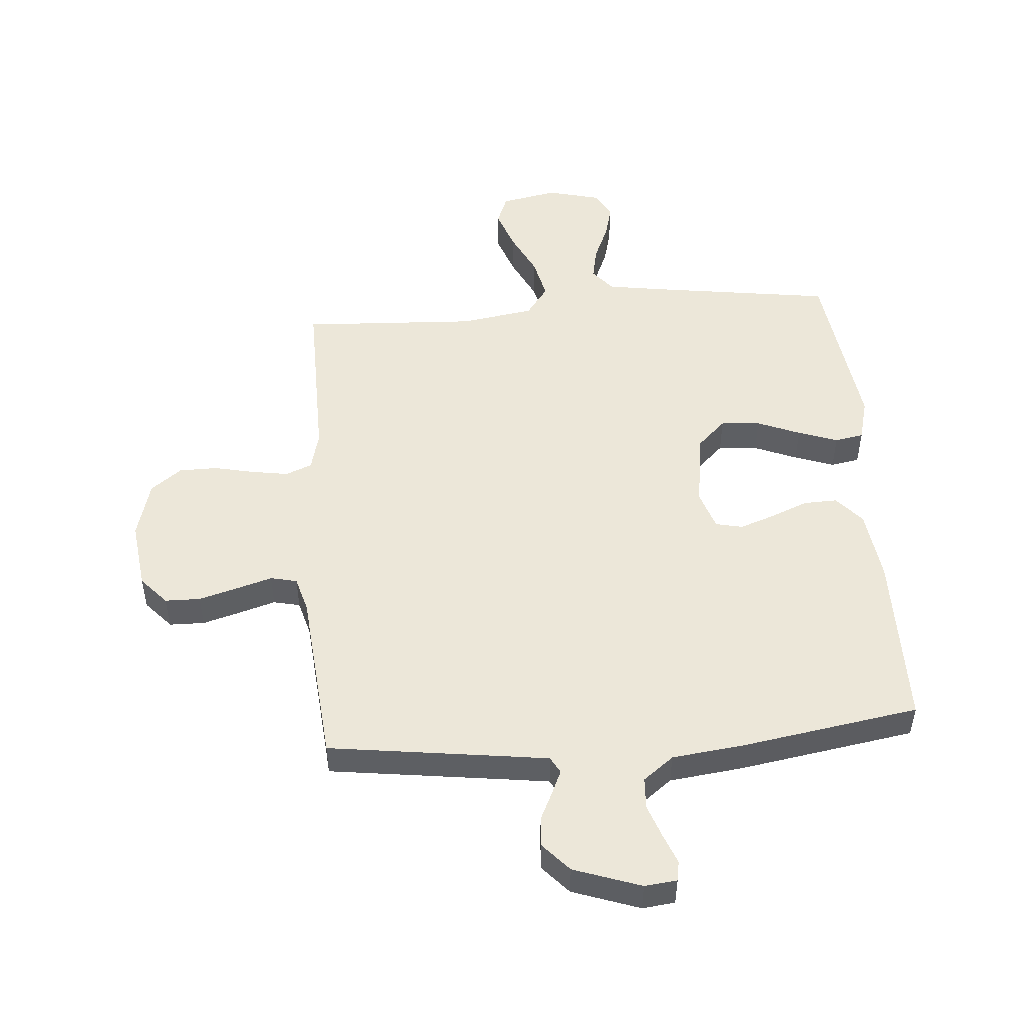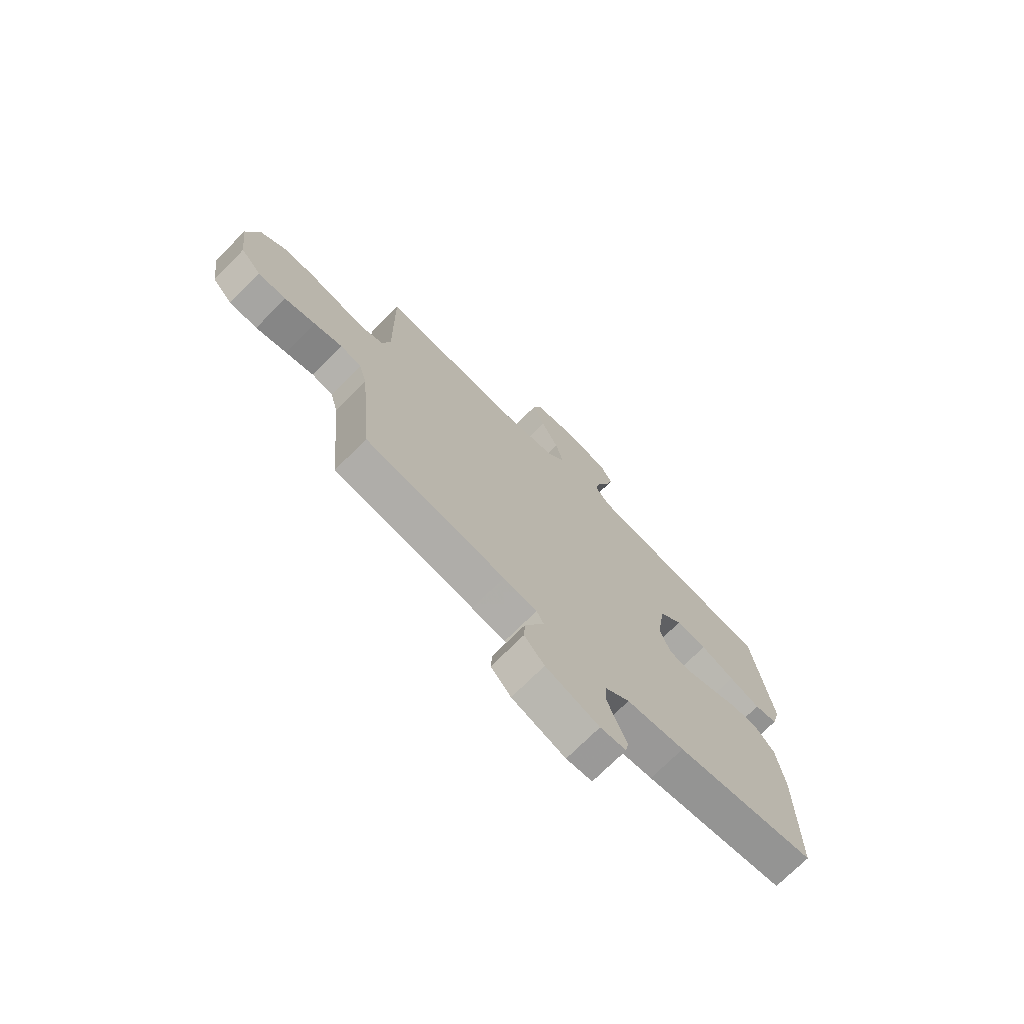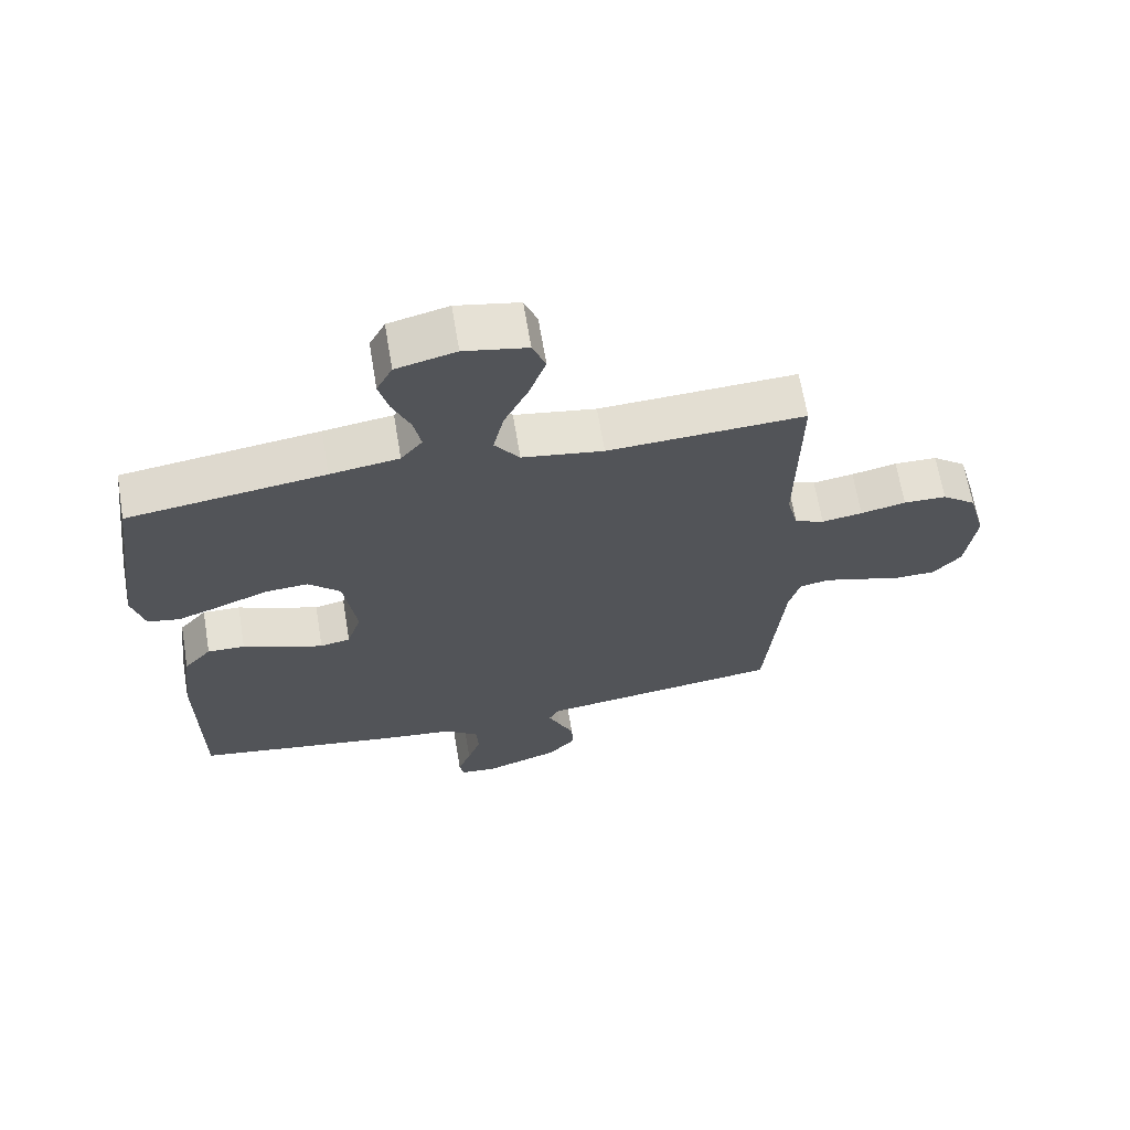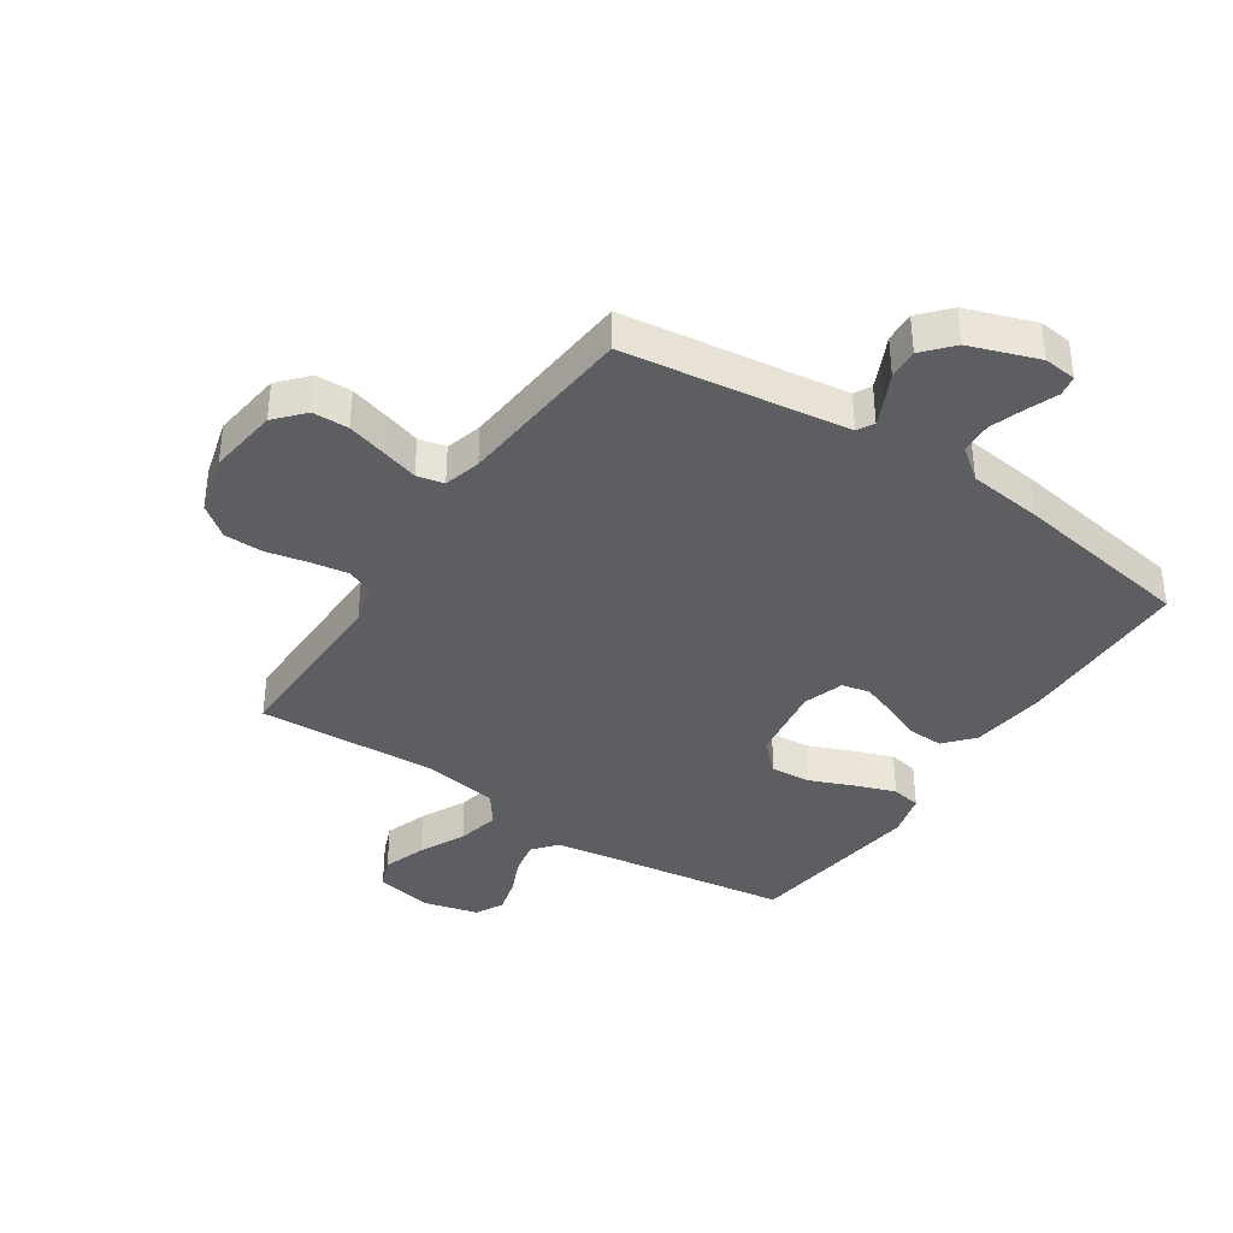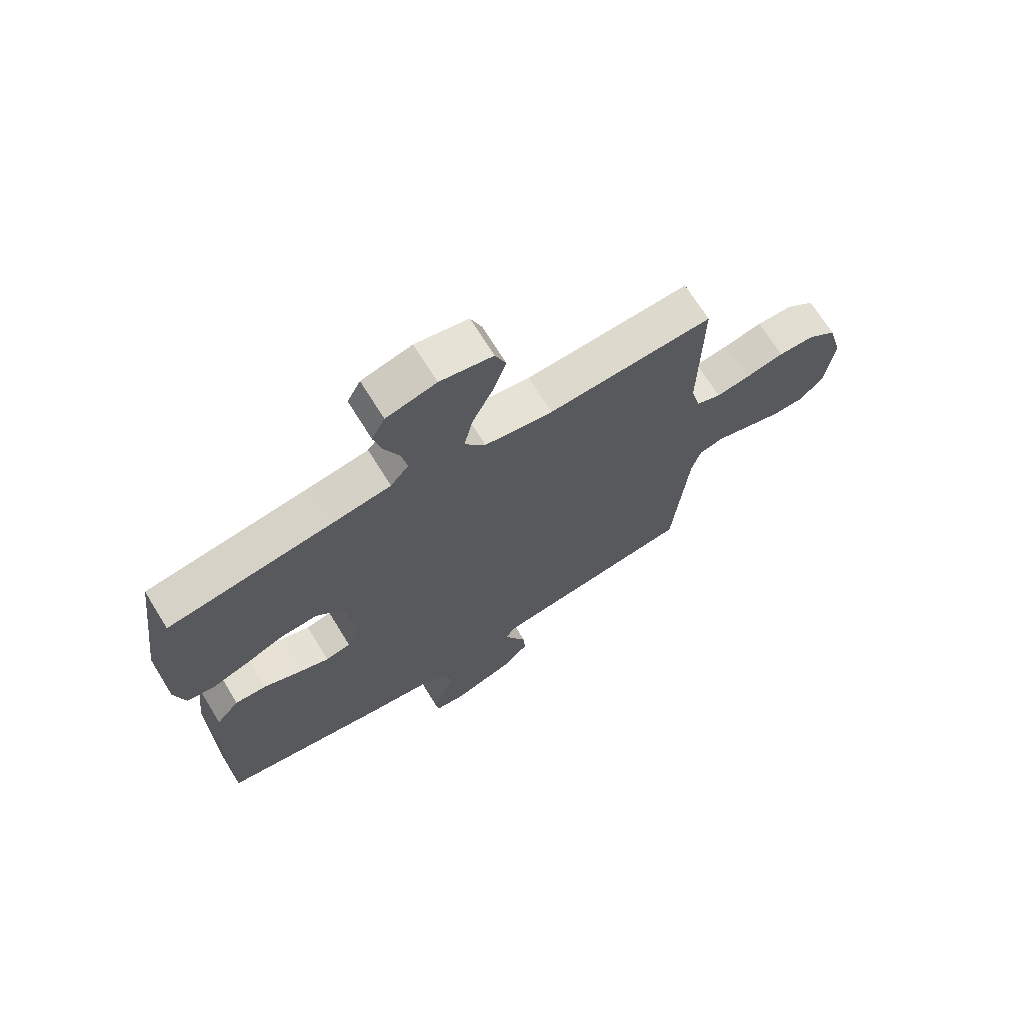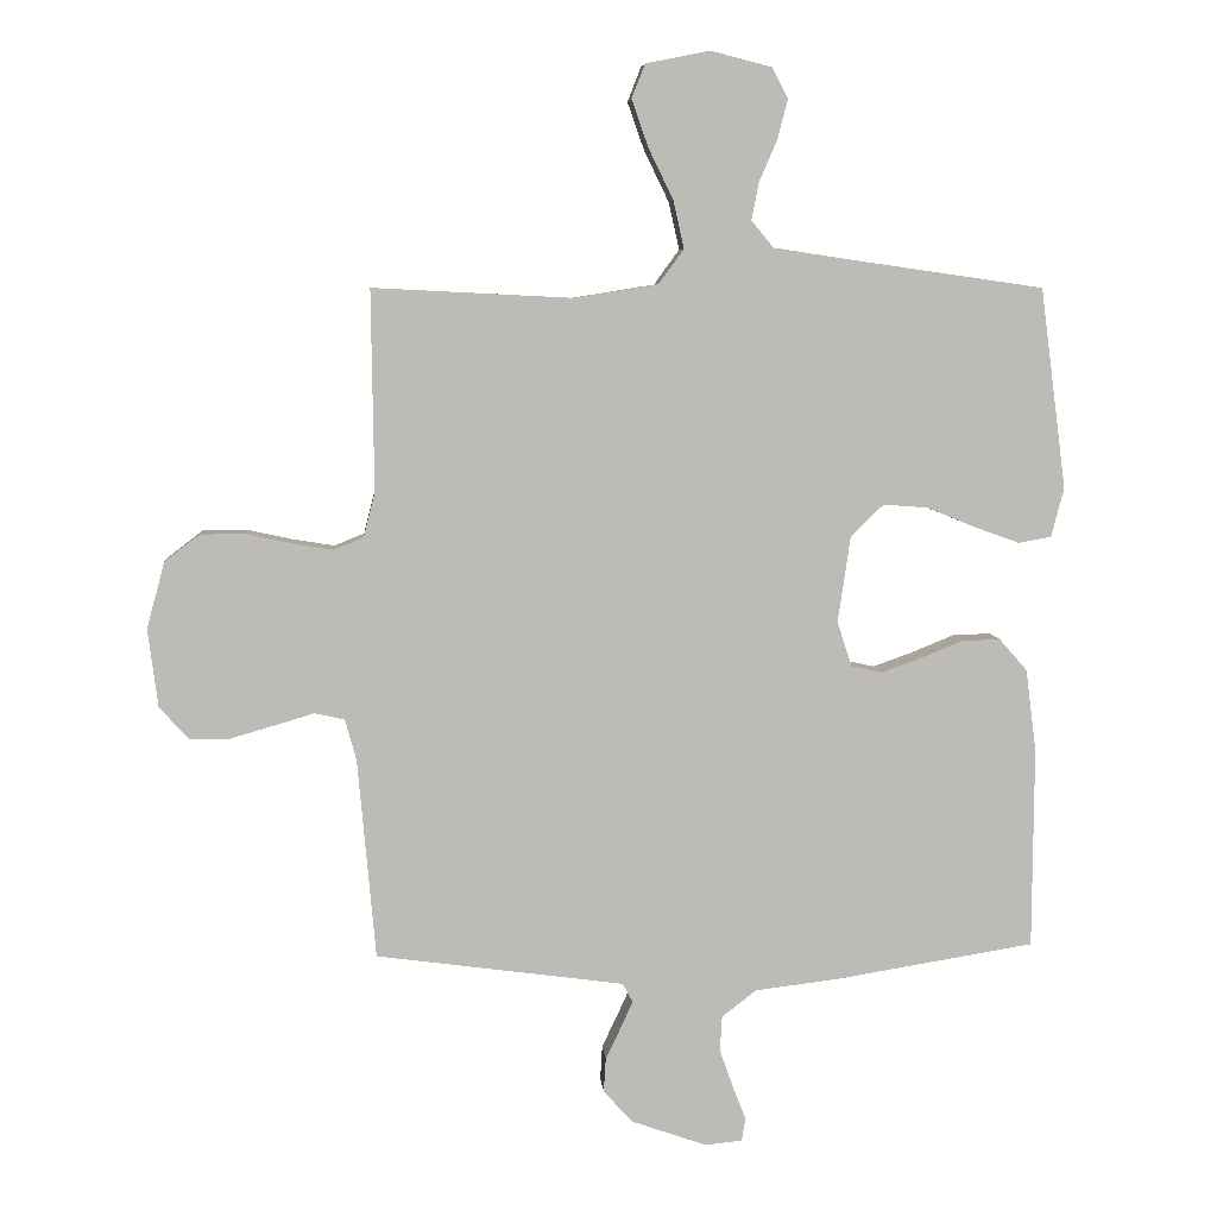
<metadata>
{"format":"obj","ext":"obj","renderer":"f3d","projection":"perspective","resolution":1024,"background":"white","views":[{"elev":50.0,"azim":175.5,"up":"+Y"},{"elev":-73.2,"azim":135.0,"up":"+Z"},{"elev":66.0,"azim":-9.5,"up":"+Z"},{"elev":-38.0,"azim":146.4,"up":"+Y"},{"elev":69.6,"azim":-31.7,"up":"+Z"},{"elev":6.5,"azim":175.5,"up":"+Z"}]}
</metadata>
<code>
v 0.5 0.07 0.5
v 0.496 0.07 0.2
v 0.513 0.07 0.133
v 0.558 0.07 0.115
v 0.62 0.07 0.125
v 0.689 0.07 0.14
v 0.754 0.07 0.139
v 0.806 0.07 0.099
v 0.833 0.07 0
v 0.818 0.07 -0.117
v 0.775 0.07 -0.165
v 0.715 0.07 -0.166
v 0.649 0.07 -0.147
v 0.589 0.07 -0.129
v 0.544 0.07 -0.139
v 0.527 0.07 -0.2
v 0.5 0.07 -0.5
v 0.2 0.07 -0.54
v 0.128 0.07 -0.55
v 0.113 0.07 -0.578
v 0.131 0.07 -0.618
v 0.154 0.07 -0.666
v 0.157 0.07 -0.717
v 0.114 0.07 -0.765
v 0 0.07 -0.805
v -0.055 0.07 -0.799
v -0.061 0.07 -0.765
v -0.041 0.07 -0.714
v -0.021 0.07 -0.657
v -0.024 0.07 -0.604
v -0.076 0.07 -0.564
v -0.2 0.07 -0.549
v -0.5 0.07 -0.5
v -0.502 0.07 -0.2
v -0.486 0.07 -0.076
v -0.444 0.07 -0.028
v -0.387 0.07 -0.03
v -0.323 0.07 -0.056
v -0.264 0.07 -0.077
v -0.218 0.07 -0.067
v -0.196 0.07 0
v -0.215 0.07 0.13
v -0.264 0.07 0.177
v -0.331 0.07 0.172
v -0.404 0.07 0.142
v -0.471 0.07 0.118
v -0.52 0.07 0.127
v -0.539 0.07 0.2
v -0.5 0.07 0.5
v -0.2 0.07 0.543
v -0.095 0.07 0.559
v -0.062 0.07 0.599
v -0.073 0.07 0.655
v -0.1 0.07 0.718
v -0.115 0.07 0.776
v -0.091 0.07 0.822
v 0 0.07 0.845
v 0.096 0.07 0.826
v 0.116 0.07 0.775
v 0.091 0.07 0.704
v 0.054 0.07 0.628
v 0.038 0.07 0.557
v 0.076 0.07 0.505
v 0.2 0.07 0.485
v 0.5 0 0.5
v 0.496 0 0.2
v 0.513 0 0.133
v 0.558 0 0.115
v 0.62 0 0.125
v 0.689 0 0.14
v 0.754 0 0.139
v 0.806 0 0.099
v 0.833 0 0
v 0.818 0 -0.117
v 0.775 0 -0.165
v 0.715 0 -0.166
v 0.649 0 -0.147
v 0.589 0 -0.129
v 0.544 0 -0.139
v 0.527 0 -0.2
v 0.5 0 -0.5
v 0.2 0 -0.54
v 0.128 0 -0.55
v 0.113 0 -0.578
v 0.131 0 -0.618
v 0.154 0 -0.666
v 0.157 0 -0.717
v 0.114 0 -0.765
v 0 0 -0.805
v -0.055 0 -0.799
v -0.061 0 -0.765
v -0.041 0 -0.714
v -0.021 0 -0.657
v -0.024 0 -0.604
v -0.076 0 -0.564
v -0.2 0 -0.549
v -0.5 0 -0.5
v -0.502 0 -0.2
v -0.486 0 -0.076
v -0.444 0 -0.028
v -0.387 0 -0.03
v -0.323 0 -0.056
v -0.264 0 -0.077
v -0.218 0 -0.067
v -0.196 0 0
v -0.215 0 0.13
v -0.264 0 0.177
v -0.331 0 0.172
v -0.404 0 0.142
v -0.471 0 0.118
v -0.52 0 0.127
v -0.539 0 0.2
v -0.5 0 0.5
v -0.2 0 0.543
v -0.095 0 0.559
v -0.062 0 0.599
v -0.073 0 0.655
v -0.1 0 0.718
v -0.115 0 0.776
v -0.091 0 0.822
v 0 0 0.845
v 0.096 0 0.826
v 0.116 0 0.775
v 0.091 0 0.704
v 0.054 0 0.628
v 0.038 0 0.557
v 0.076 0 0.505
v 0.2 0 0.485
f 59 60 61
f 58 59 61
f 57 58 61
f 56 57 61
f 55 56 61
f 54 55 61
f 53 54 61
f 52 53 61 62
f 51 52 62 63
f 48 49 50
f 47 48 50
f 46 47 50
f 45 46 50
f 44 45 50
f 50 51 63
f 44 50 63
f 43 44 63
f 36 37 38
f 35 36 38
f 34 35 38
f 33 34 38
f 32 33 38
f 31 32 38
f 30 31 38 39
f 26 27 28
f 25 26 28
f 24 25 28
f 23 24 28
f 22 23 28
f 21 22 28
f 20 21 28 29
f 19 20 29 30
f 16 17 18
f 15 16 18 19
f 12 13 14
f 11 12 14
f 10 11 14
f 9 10 14
f 8 9 14
f 7 8 14
f 6 7 14
f 5 6 14
f 4 5 14 15
f 15 19 30
f 4 15 30
f 3 4 30
f 64 1 2
f 64 2 3
f 63 64 3
f 43 63 3
f 42 43 3
f 41 42 3 30
f 40 41 30
f 30 39 40
f 125 124 123
f 125 123 122
f 125 122 121
f 125 121 120
f 125 120 119
f 125 119 118
f 125 118 117
f 126 125 117 116
f 127 126 116 115
f 114 113 112
f 114 112 111
f 114 111 110
f 114 110 109
f 114 109 108
f 127 115 114
f 127 114 108
f 127 108 107
f 102 101 100
f 102 100 99
f 102 99 98
f 102 98 97
f 102 97 96
f 102 96 95
f 103 102 95 94
f 92 91 90
f 92 90 89
f 92 89 88
f 92 88 87
f 92 87 86
f 92 86 85
f 93 92 85 84
f 94 93 84 83
f 82 81 80
f 83 82 80 79
f 78 77 76
f 78 76 75
f 78 75 74
f 78 74 73
f 78 73 72
f 78 72 71
f 78 71 70
f 78 70 69
f 79 78 69 68
f 94 83 79
f 94 79 68
f 94 68 67
f 66 65 128
f 67 66 128
f 67 128 127
f 67 127 107
f 67 107 106
f 94 67 106 105
f 94 105 104
f 104 103 94
f 1 65 66 2
f 2 66 67 3
f 3 67 68 4
f 4 68 69 5
f 5 69 70 6
f 6 70 71 7
f 7 71 72 8
f 8 72 73 9
f 9 73 74 10
f 10 74 75 11
f 11 75 76 12
f 12 76 77 13
f 13 77 78 14
f 14 78 79 15
f 15 79 80 16
f 16 80 81 17
f 17 81 82 18
f 18 82 83 19
f 19 83 84 20
f 20 84 85 21
f 21 85 86 22
f 22 86 87 23
f 23 87 88 24
f 24 88 89 25
f 25 89 90 26
f 26 90 91 27
f 27 91 92 28
f 28 92 93 29
f 29 93 94 30
f 30 94 95 31
f 31 95 96 32
f 32 96 97 33
f 33 97 98 34
f 34 98 99 35
f 35 99 100 36
f 36 100 101 37
f 37 101 102 38
f 38 102 103 39
f 39 103 104 40
f 40 104 105 41
f 41 105 106 42
f 42 106 107 43
f 43 107 108 44
f 44 108 109 45
f 45 109 110 46
f 46 110 111 47
f 47 111 112 48
f 48 112 113 49
f 49 113 114 50
f 50 114 115 51
f 51 115 116 52
f 52 116 117 53
f 53 117 118 54
f 54 118 119 55
f 55 119 120 56
f 56 120 121 57
f 57 121 122 58
f 58 122 123 59
f 59 123 124 60
f 60 124 125 61
f 61 125 126 62
f 62 126 127 63
f 63 127 128 64
f 64 128 65 1

</code>
